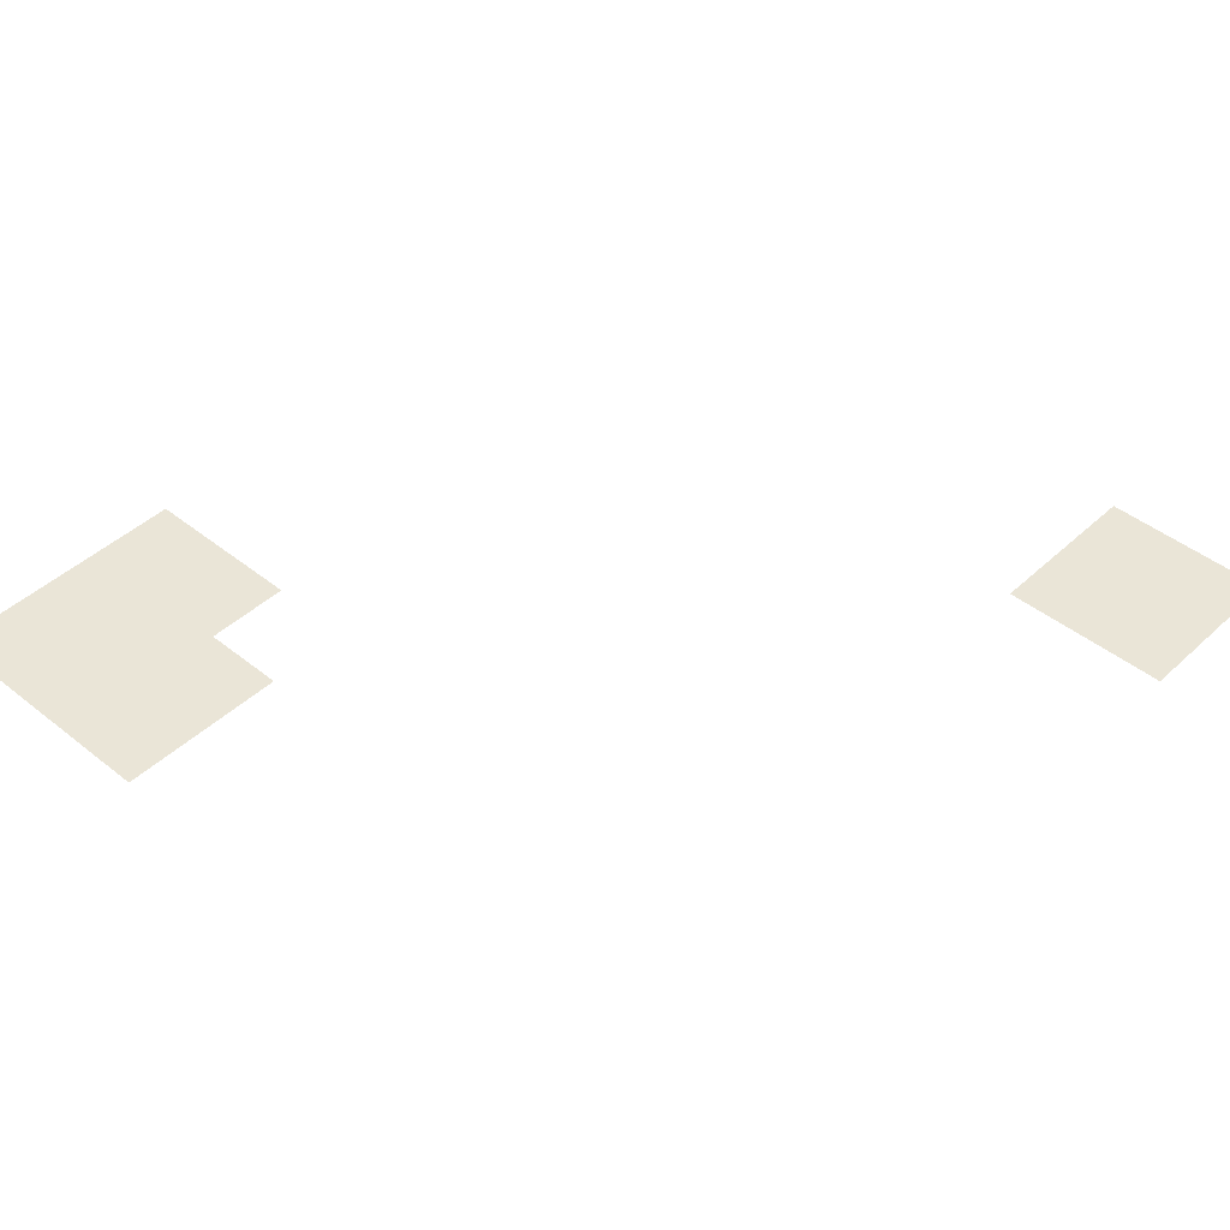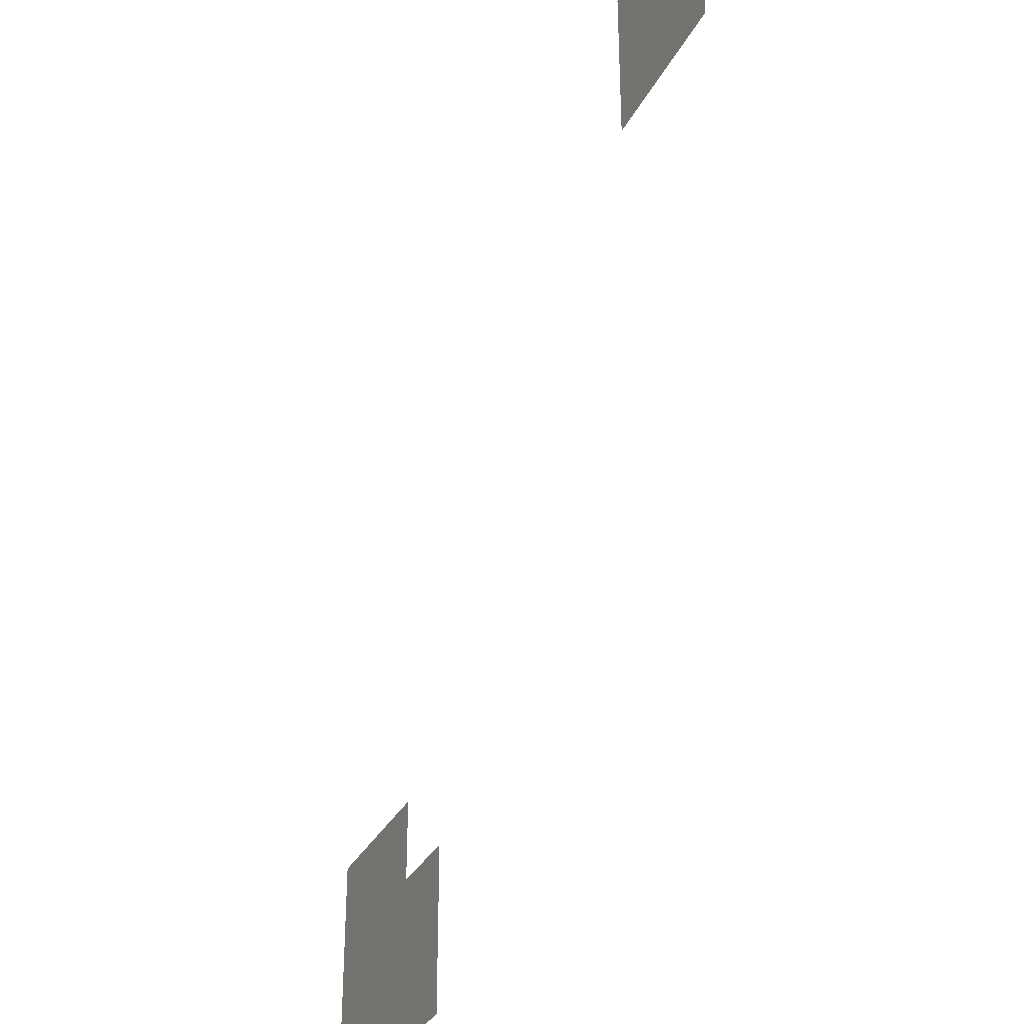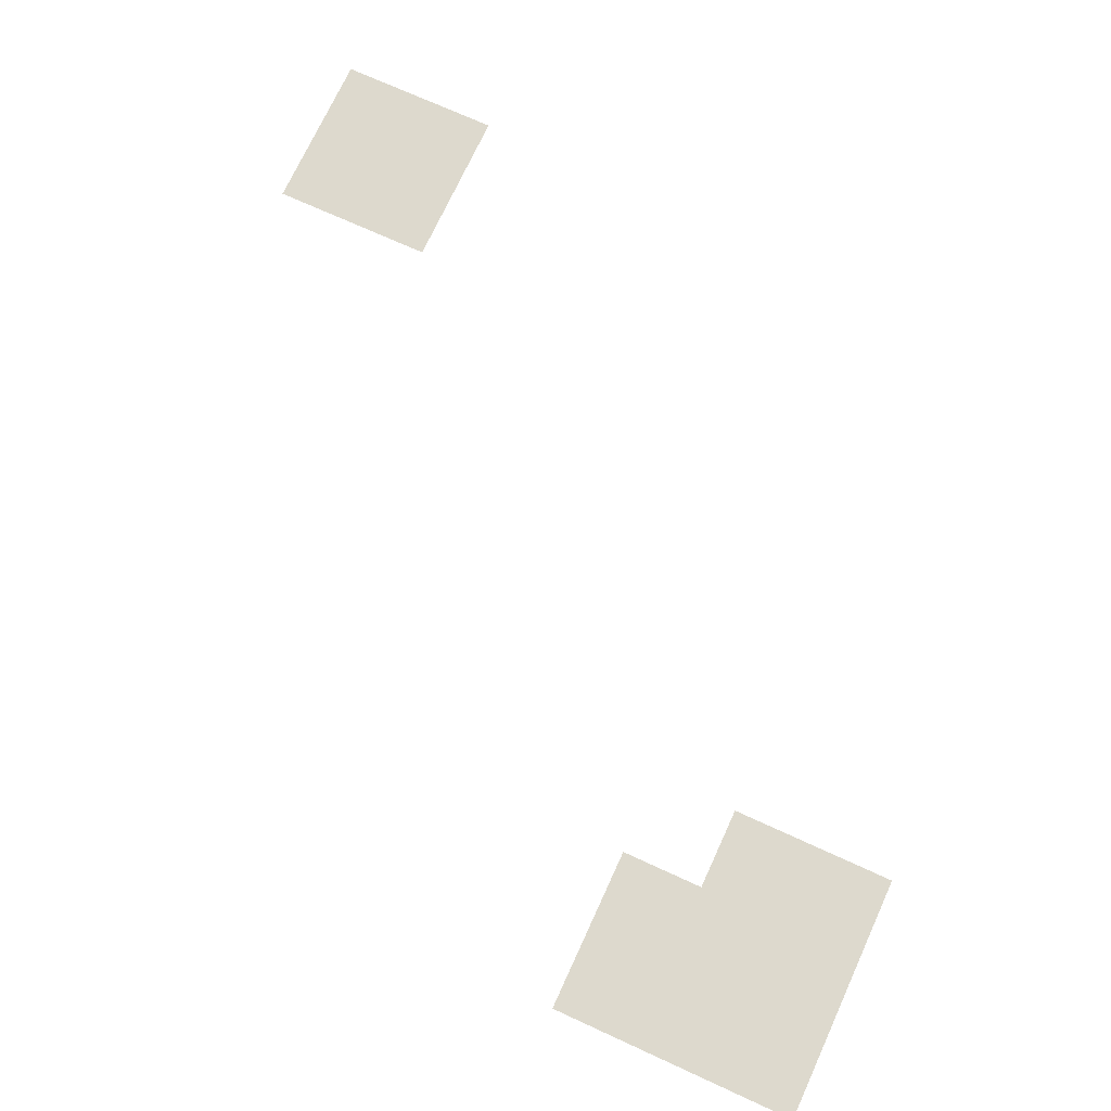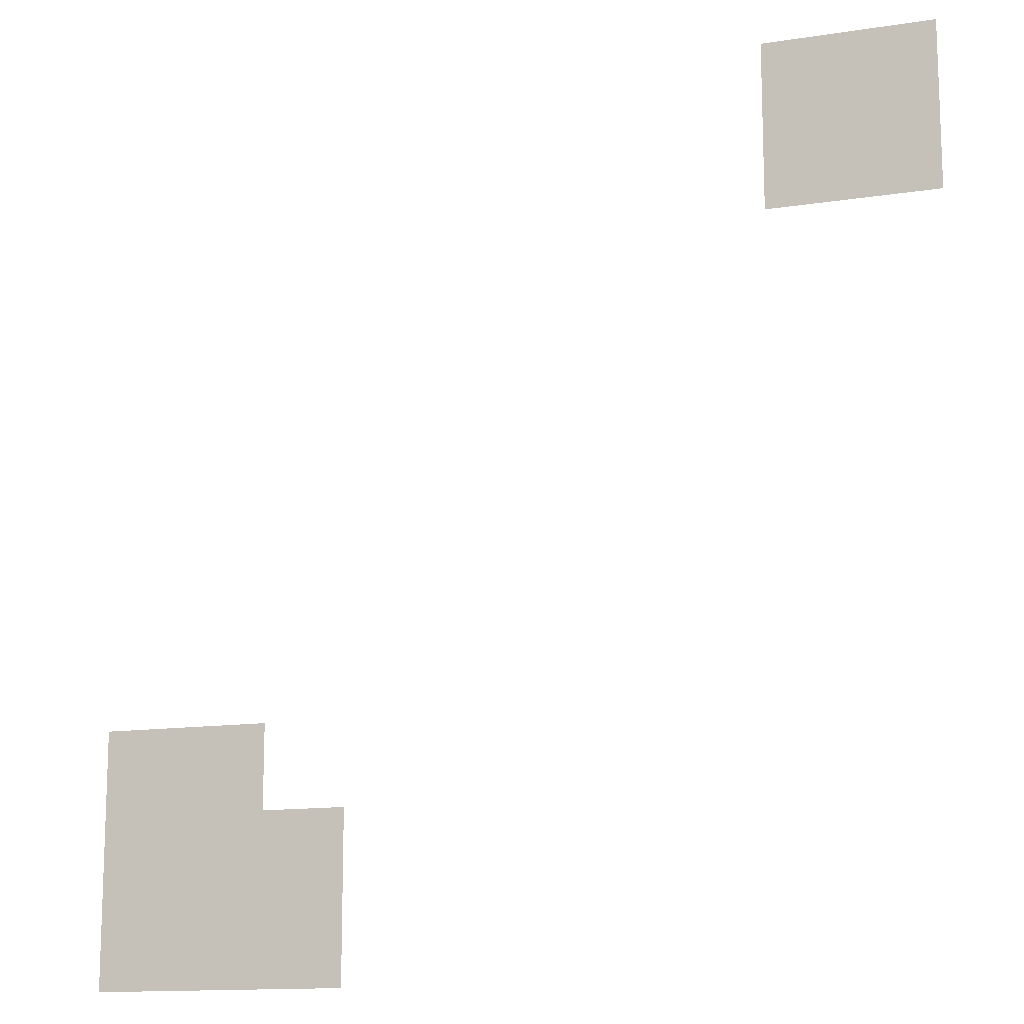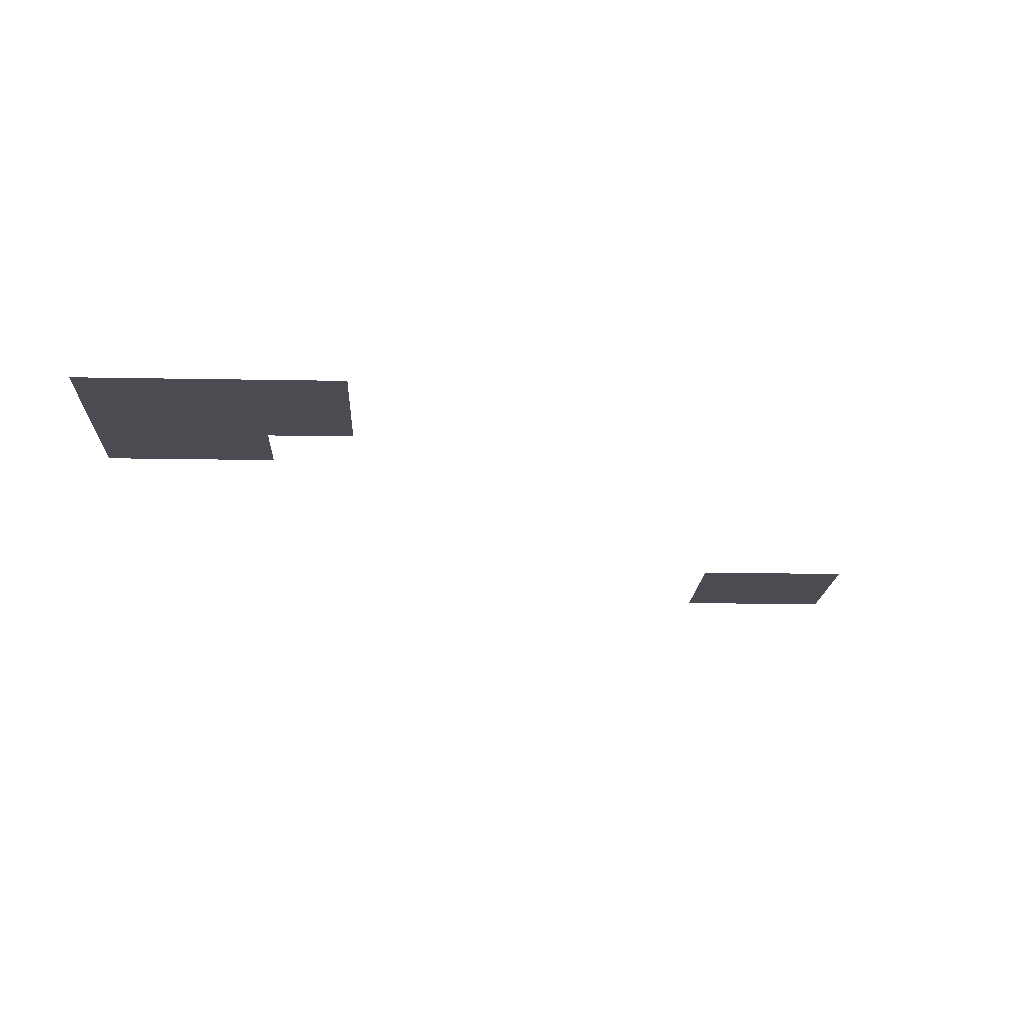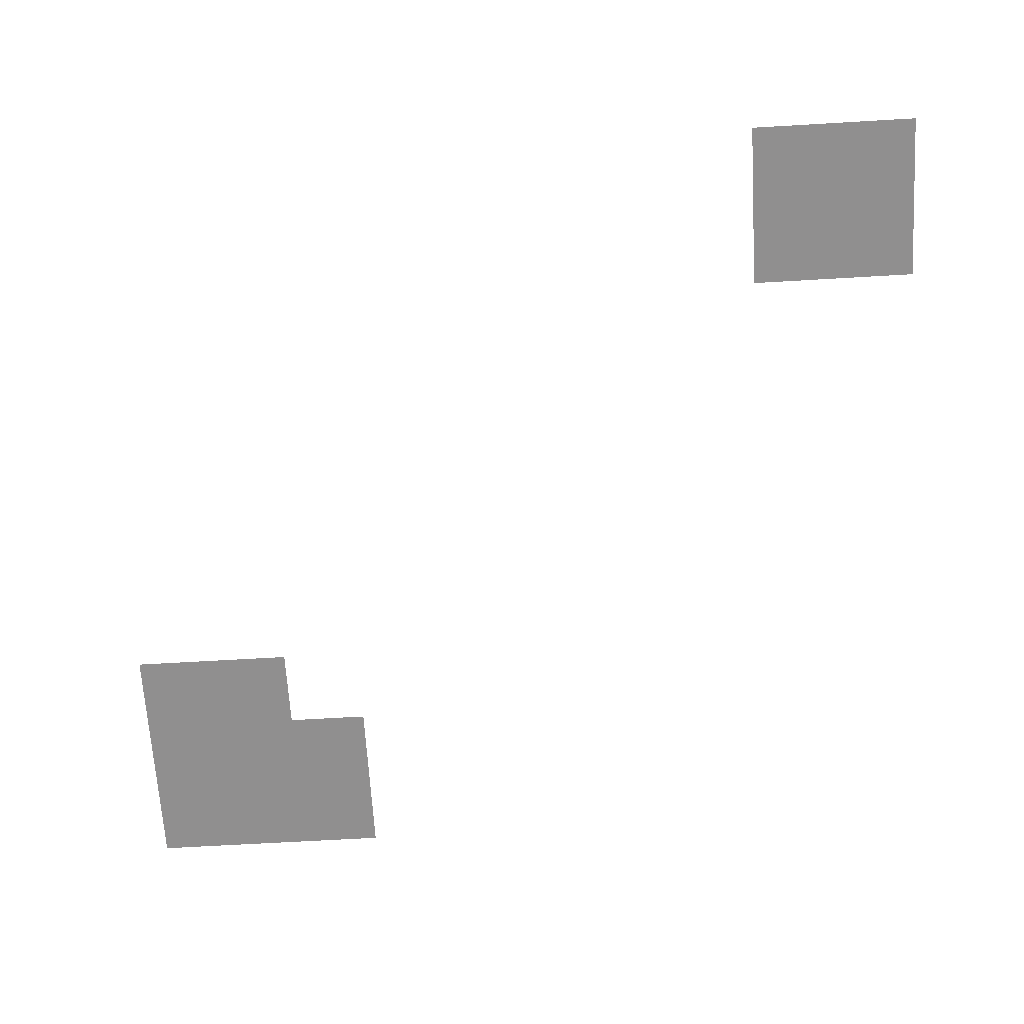
<metadata>
{"format":"obj","ext":"obj","renderer":"f3d","projection":"perspective","resolution":1024,"background":"white","views":[{"elev":44.4,"azim":42.9,"up":"+Z"},{"elev":-33.4,"azim":66.1,"up":"+Y"},{"elev":72.0,"azim":-65.4,"up":"+Z"},{"elev":-13.6,"azim":19.2,"up":"+Y"},{"elev":-15.5,"azim":-2.3,"up":"+Z"},{"elev":-65.4,"azim":93.4,"up":"+Z"}]}
</metadata>
<code>
v -128 -80 0
v -144 -80 0
v -144 -64 0
v -128 -64 0
v -112 -80 0
v -128 -80 0
v -128 -64 0
v -112 -64 0
v -96 -80 0
v -112 -80 0
v -112 -64 0
v -96 -64 0
v -80 -80 0
v -96 -80 0
v -96 -64 0
v -80 -64 0
v -128 -96 0
v -144 -96 0
v -144 -80 0
v -128 -80 0
v -112 -96 0
v -128 -96 0
v -128 -80 0
v -112 -80 0
v -96 -96 0
v -112 -96 0
v -112 -80 0
v -96 -80 0
v -80 -96 0
v -96 -96 0
v -96 -80 0
v -80 -80 0
v -128 -112 0
v -144 -112 0
v -144 -96 0
v -128 -96 0
v -112 -112 0
v -128 -112 0
v -128 -96 0
v -112 -96 0
v -96 -112 0
v -112 -112 0
v -112 -96 0
v -96 -96 0
v -80 -112 0
v -96 -112 0
v -96 -96 0
v -80 -96 0
v -128 -128 0
v -144 -128 0
v -144 -112 0
v -128 -112 0
v -112 -128 0
v -128 -128 0
v -128 -112 0
v -112 -112 0
v -96 -128 0
v -112 -128 0
v -112 -112 0
v -96 -112 0
v -80 -128 0
v -96 -128 0
v -96 -112 0
v -80 -112 0
v -384 -320 0
v -400 -320 0
v -400 -304 0
v -384 -304 0
v -368 -320 0
v -384 -320 0
v -384 -304 0
v -368 -304 0
v -352 -320 0
v -368 -320 0
v -368 -304 0
v -352 -304 0
v -336 -320 0
v -352 -320 0
v -352 -304 0
v -336 -304 0
v -384 -336 0
v -400 -336 0
v -400 -320 0
v -384 -320 0
v -368 -336 0
v -384 -336 0
v -384 -320 0
v -368 -320 0
v -352 -336 0
v -368 -336 0
v -368 -320 0
v -352 -320 0
v -336 -336 0
v -352 -336 0
v -352 -320 0
v -336 -320 0
v -384 -352 0
v -400 -352 0
v -400 -336 0
v -384 -336 0
v -368 -352 0
v -384 -352 0
v -384 -336 0
v -368 -336 0
v -352 -352 0
v -368 -352 0
v -368 -336 0
v -352 -336 0
v -336 -352 0
v -352 -352 0
v -352 -336 0
v -336 -336 0
v -320 -352 0
v -336 -352 0
v -336 -336 0
v -320 -336 0
v -304 -352 0
v -320 -352 0
v -320 -336 0
v -304 -336 0
v -384 -368 0
v -400 -368 0
v -400 -352 0
v -384 -352 0
v -368 -368 0
v -384 -368 0
v -384 -352 0
v -368 -352 0
v -352 -368 0
v -368 -368 0
v -368 -352 0
v -352 -352 0
v -336 -368 0
v -352 -368 0
v -352 -352 0
v -336 -352 0
v -320 -368 0
v -336 -368 0
v -336 -352 0
v -320 -352 0
v -304 -368 0
v -320 -368 0
v -320 -352 0
v -304 -352 0
v -384 -384 0
v -400 -384 0
v -400 -368 0
v -384 -368 0
v -368 -384 0
v -384 -384 0
v -384 -368 0
v -368 -368 0
v -352 -384 0
v -368 -384 0
v -368 -368 0
v -352 -368 0
v -336 -384 0
v -352 -384 0
v -352 -368 0
v -336 -368 0
v -320 -384 0
v -336 -384 0
v -336 -368 0
v -320 -368 0
v -304 -384 0
v -320 -384 0
v -320 -368 0
v -304 -368 0
v -384 -400 0
v -400 -400 0
v -400 -384 0
v -384 -384 0
v -368 -400 0
v -384 -400 0
v -384 -384 0
v -368 -384 0
v -352 -400 0
v -368 -400 0
v -368 -384 0
v -352 -384 0
v -336 -400 0
v -352 -400 0
v -352 -384 0
v -336 -384 0
v -320 -400 0
v -336 -400 0
v -336 -384 0
v -320 -384 0
v -304 -400 0
v -320 -400 0
v -320 -384 0
v -304 -384 0
g test_map_mesh_0004
f 1 2 3 4
f 5 6 7 8
f 9 10 11 12
f 13 14 15 16
f 17 18 19 20
f 21 22 23 24
f 25 26 27 28
f 29 30 31 32
f 33 34 35 36
f 37 38 39 40
f 41 42 43 44
f 45 46 47 48
f 49 50 51 52
f 53 54 55 56
f 57 58 59 60
f 61 62 63 64
f 65 66 67 68
f 69 70 71 72
f 73 74 75 76
f 77 78 79 80
f 81 82 83 84
f 85 86 87 88
f 89 90 91 92
f 93 94 95 96
f 97 98 99 100
f 101 102 103 104
f 105 106 107 108
f 109 110 111 112
f 113 114 115 116
f 117 118 119 120
f 121 122 123 124
f 125 126 127 128
f 129 130 131 132
f 133 134 135 136
f 137 138 139 140
f 141 142 143 144
f 145 146 147 148
f 149 150 151 152
f 153 154 155 156
f 157 158 159 160
f 161 162 163 164
f 165 166 167 168
f 169 170 171 172
f 173 174 175 176
f 177 178 179 180
f 181 182 183 184
f 185 186 187 188
f 189 190 191 192

</code>
